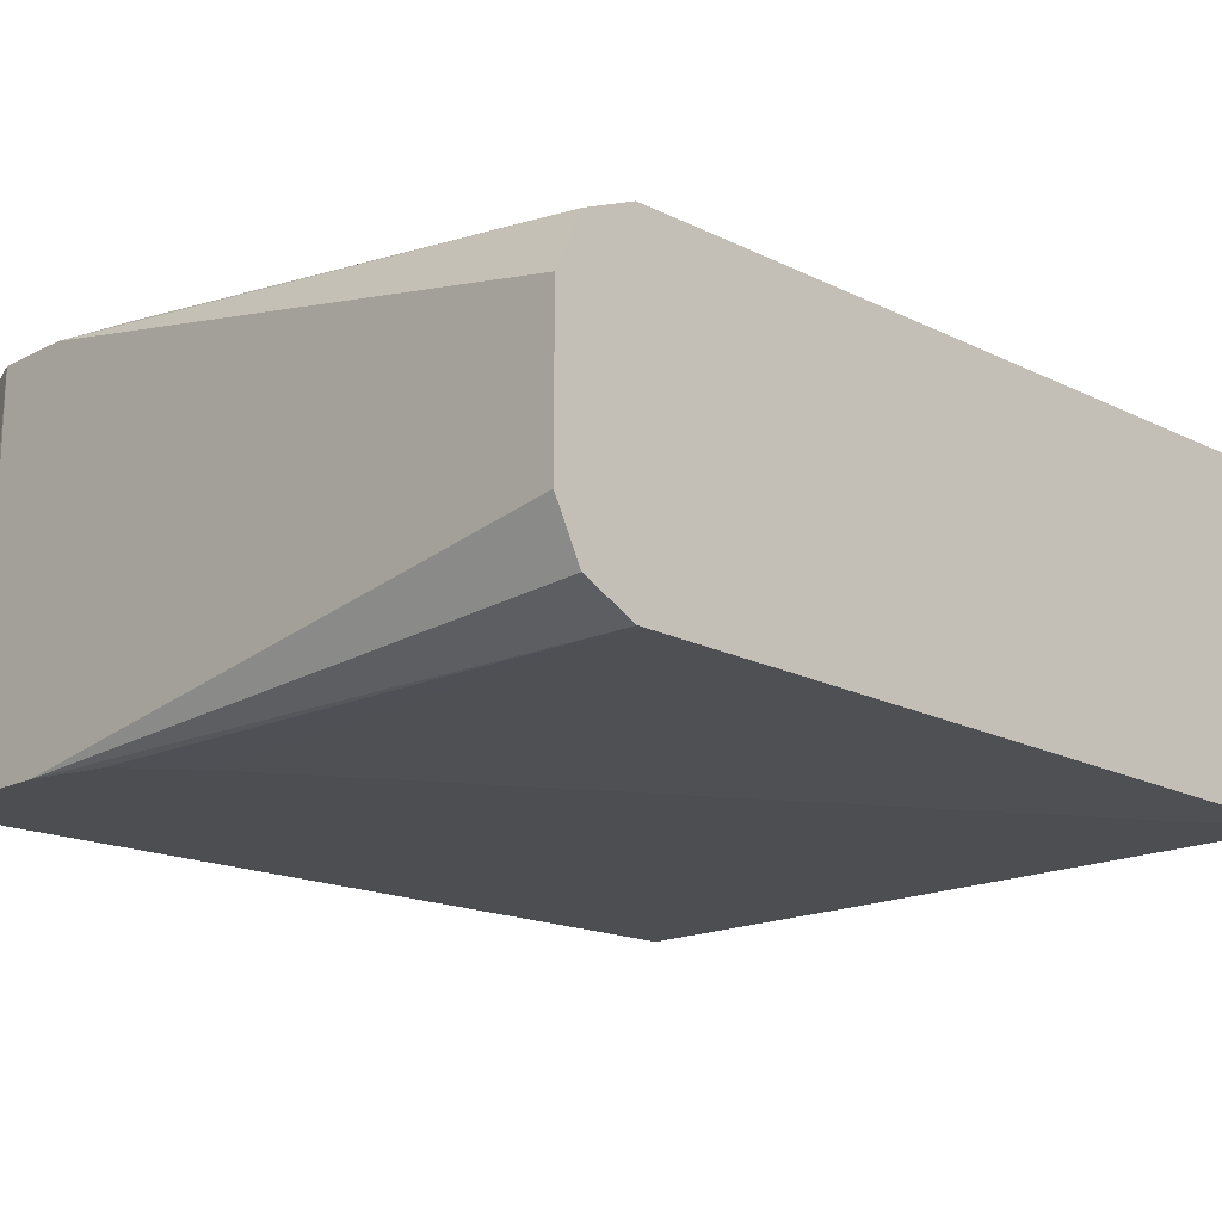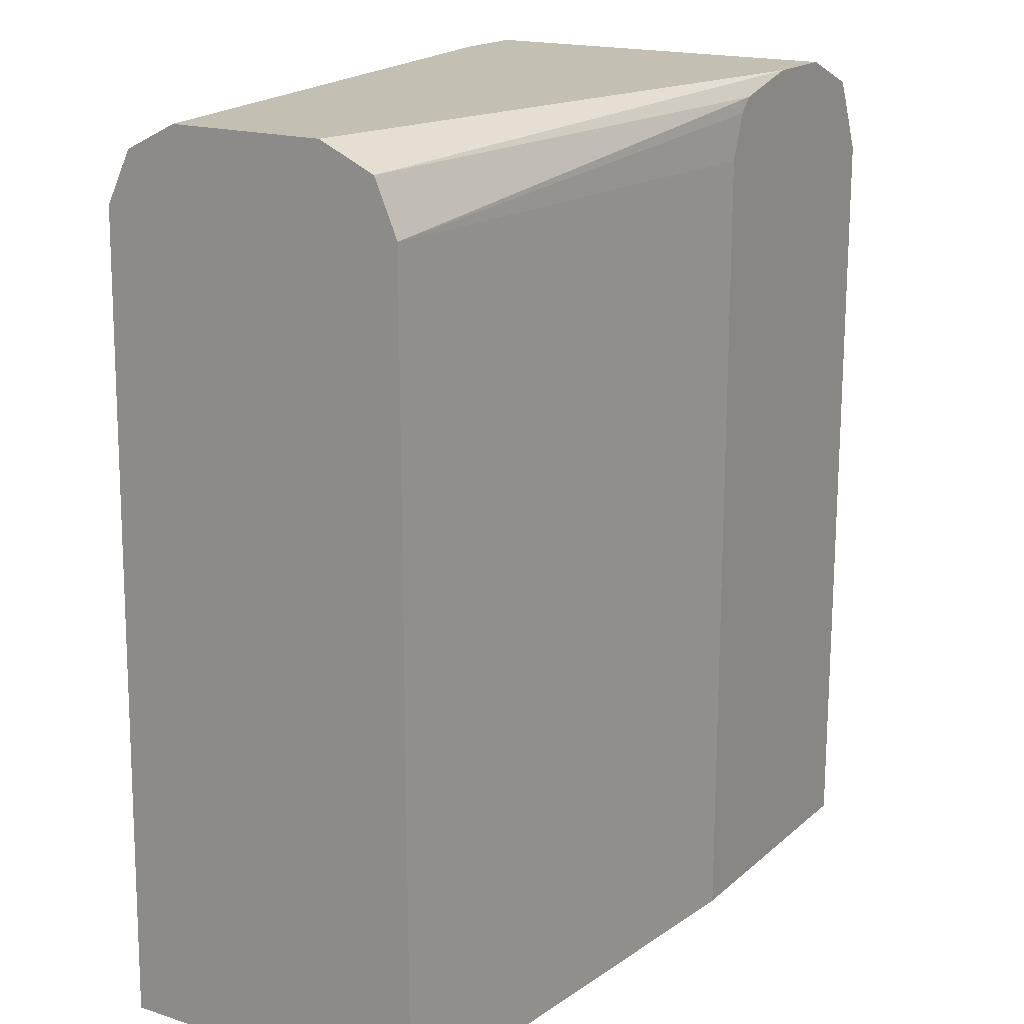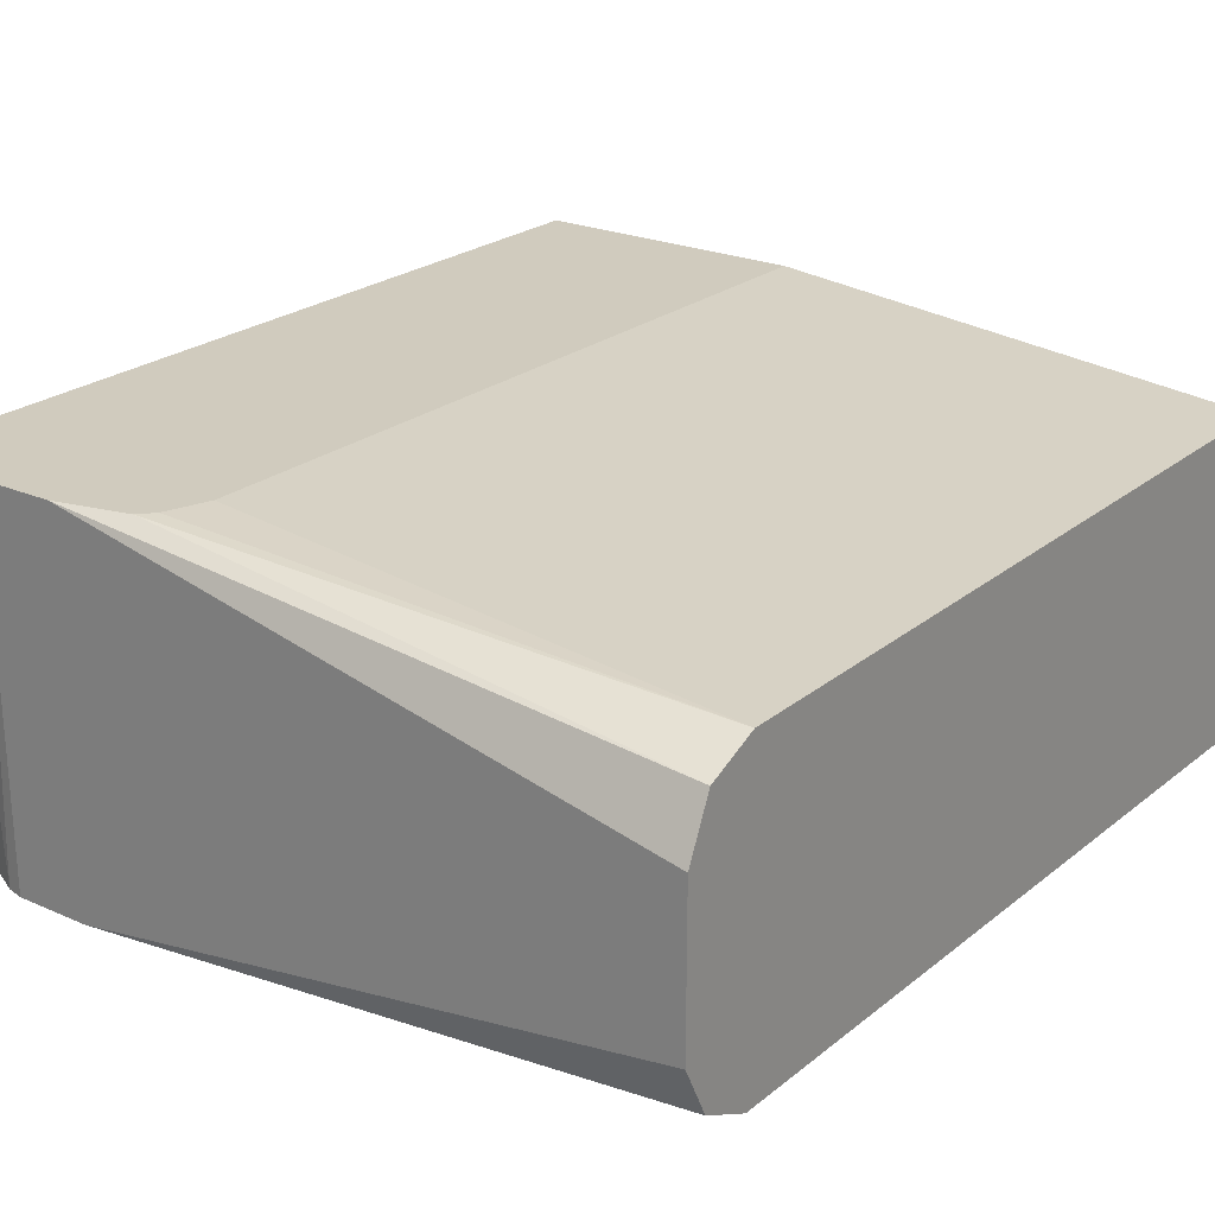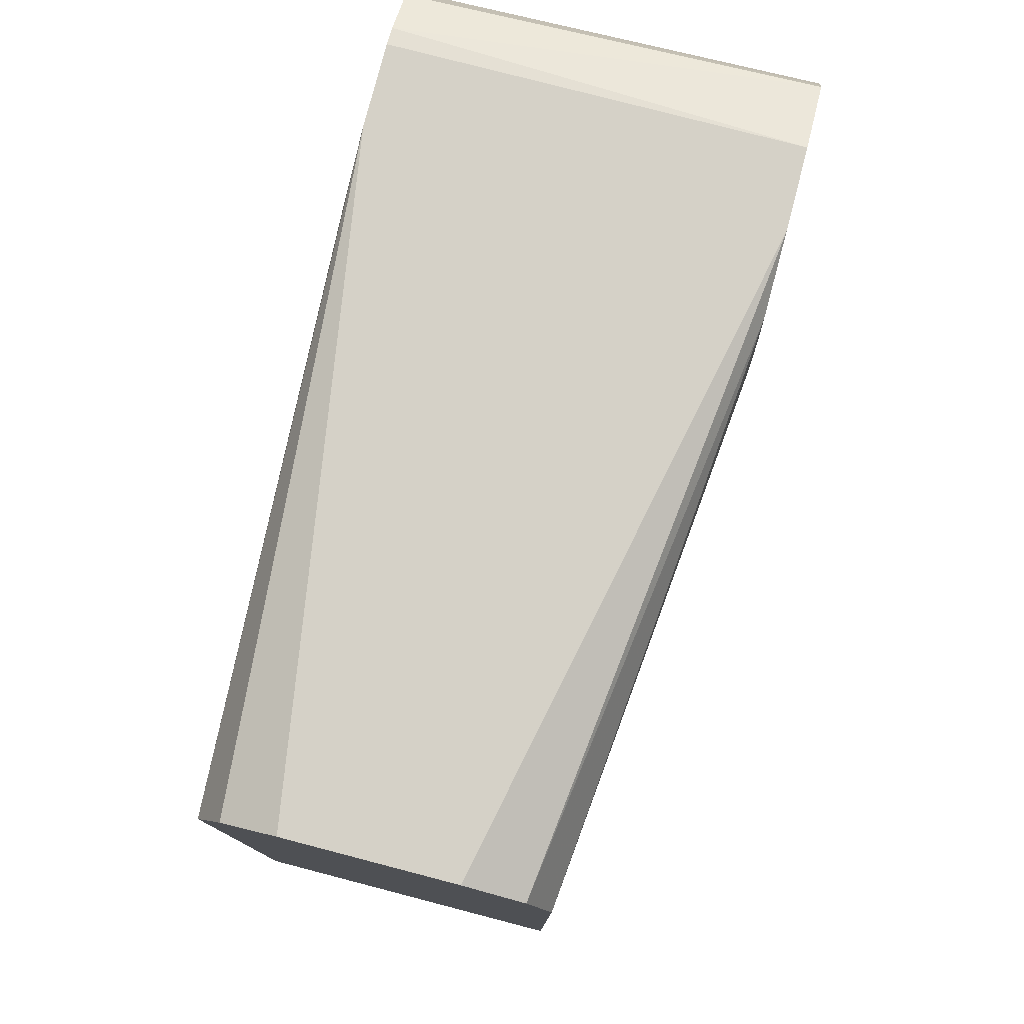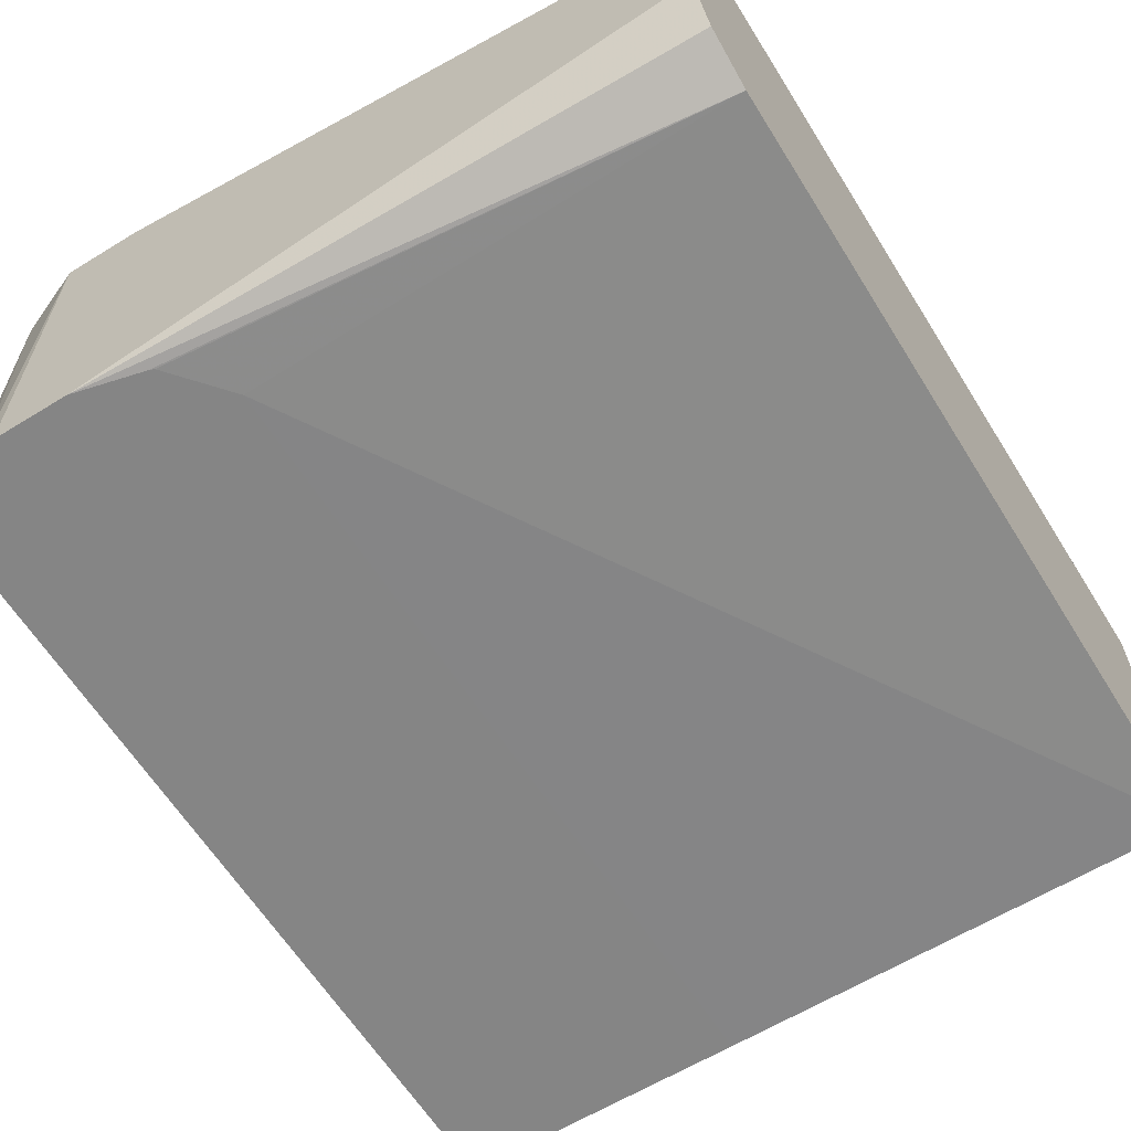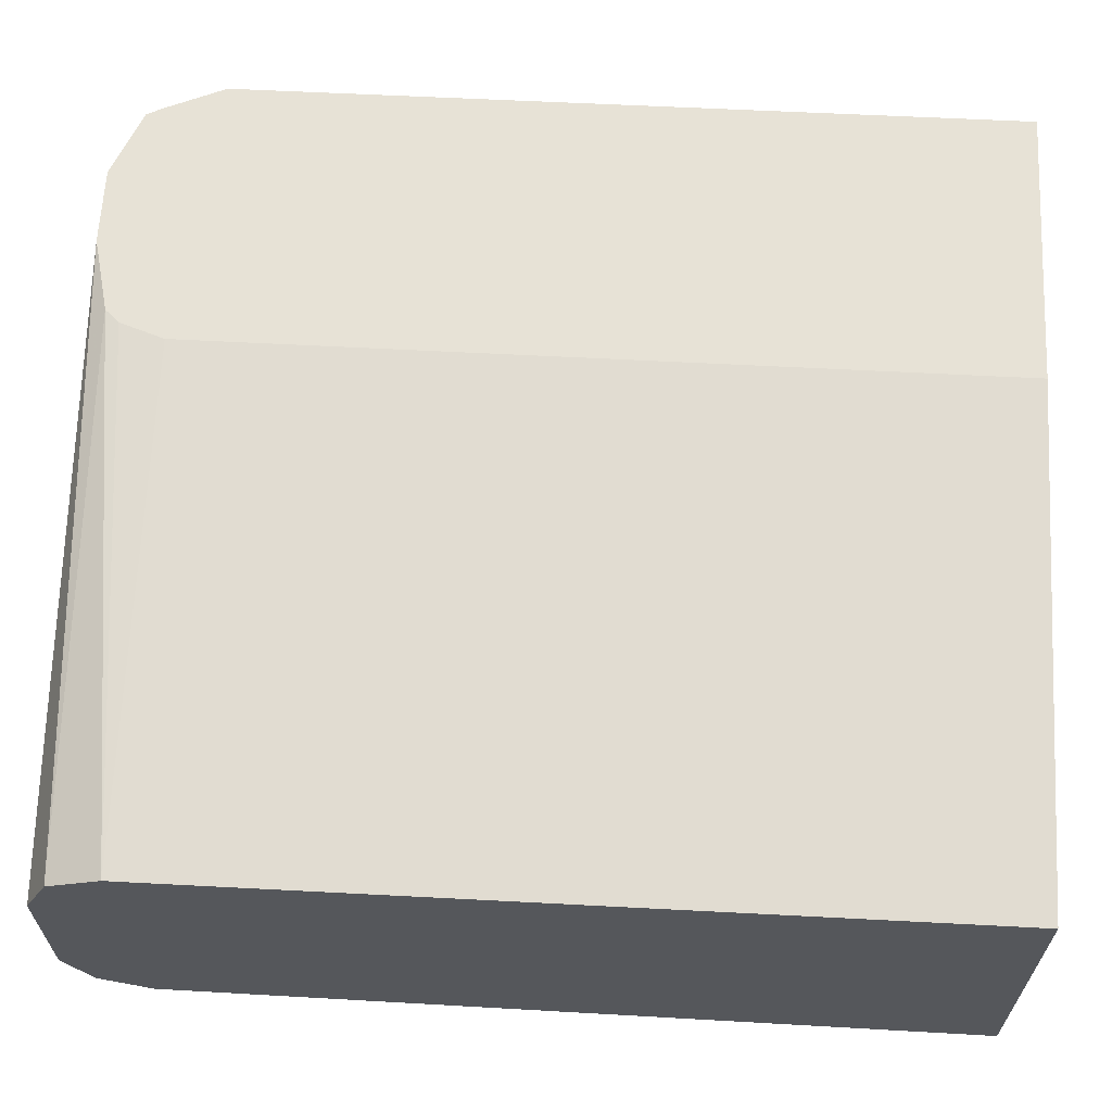
<metadata>
{"format":"obj","ext":"obj","renderer":"f3d","projection":"perspective","resolution":1024,"background":"white","views":[{"elev":-16.9,"azim":45.5,"up":"+Y"},{"elev":17.9,"azim":122.1,"up":"+Z"},{"elev":23.3,"azim":36.6,"up":"+Y"},{"elev":78.7,"azim":104.6,"up":"+Z"},{"elev":-61.8,"azim":32.0,"up":"+Y"},{"elev":63.4,"azim":93.0,"up":"+Y"}]}
</metadata>
<code>
v 0.2531 -0.1974 0.1382
v 0.2531 -0.2368 0.1382
v 0.2531 -0.1834 0.1318
v 0.0987 -0.1647 0.1382
v 0.0987 -0.2605 0.1382
v 0.2531 -0.25 0.1316
v 0.1177 -0.1647 0.1335
v 0.2531 -0.1776 0.1184
v 0.07895 -0.1647 0.1382
v 0.07895 -0.2605 0.1382
v 0.1168 -0.2605 0.1336
v 0.2531 -0.2566 0.1184
v 0.2531 -0.2512 0.1292
v 0.1211 -0.1647 0.1299
v 0.125 -0.1647 0.1186
v 0.2531 -0.1776 -0.08611
v 0.07454 -0.2605 0.1372
v 0.06148 -0.1647 0.131
v 0.118 -0.2605 0.1331
v 0.1303 -0.2605 0.1184
v 0.2531 -0.2601 -0.08611
v 0.125 -0.1647 -0.08611
v 0.06399 -0.2605 0.1319
v 0.05922 -0.1647 0.1265
v 0.1303 -0.2605 -0.08611
v 0.05234 -0.1647 -0.08611
v 0.05725 -0.2605 0.1184
v 0.05275 -0.1647 0.1119
v 0.05564 -0.2605 -0.08611
f 8 22 15
f 8 16 22
f 8 15 14
f 7 8 14
f 5 12 13
f 5 11 12
f 5 19 11
f 5 20 19
f 9 17 10
f 5 25 20
f 5 13 6
f 9 18 17
f 16 29 26
f 12 19 20
f 12 20 21
f 16 21 25
f 16 25 29
f 16 26 22
f 17 18 23
f 18 24 23
f 20 25 21
f 23 24 27
f 24 28 27
f 5 29 25
f 27 28 29
f 11 19 12
f 26 29 28
f 5 27 29
f 5 17 23
f 5 23 27
f 1 2 6
f 1 6 13
f 1 13 12
f 1 12 21
f 1 21 16
f 1 16 8
f 1 3 4
f 1 4 9
f 1 9 10
f 1 10 5
f 1 5 2
f 1 8 3
f 3 7 4
f 2 5 6
f 4 18 9
f 4 24 18
f 4 28 24
f 4 26 28
f 5 10 17
f 4 15 22
f 4 14 15
f 4 7 14
f 3 8 7
f 4 22 26

</code>
